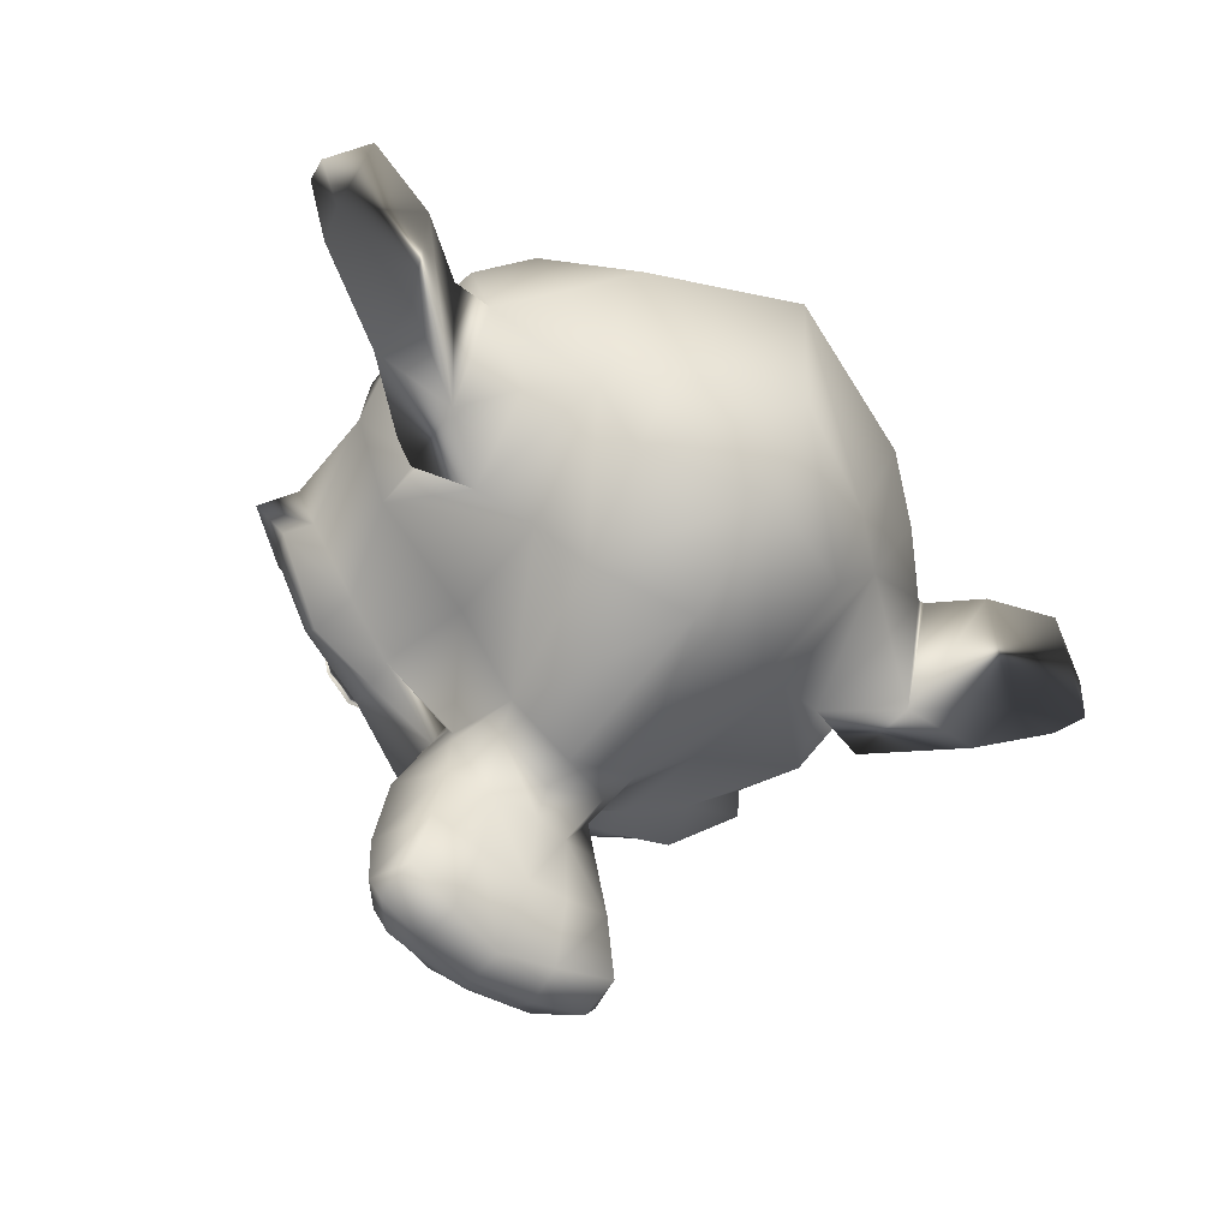
<metadata>
{"format":"obj","ext":"obj","renderer":"f3d","projection":"perspective","resolution":1024,"background":"white","views":[{"elev":-53.3,"azim":141.6,"up":"+Y"}]}
</metadata>
<code>
o Suzanne_Suzanne
v 1.879 4.896 3.166
v -1.738 4.854 3.166
v 2.141 4.608 2.843
v -1.993 4.56 2.843
v 2.337 4.449 2.39
v -2.185 4.396 2.39
v 1.533 4.116 2.552
v -1.374 4.083 2.552
v 1.53 4.342 2.972
v -1.377 4.309 2.972
v 1.525 4.762 3.23
v -1.382 4.729 3.23
v 1.201 4.888 3.295
v -1.06 4.862 3.295
v 0.9136 4.594 3.069
v -0.766 4.574 3.069
v 0.7217 4.43 2.681
v -0.5703 4.415 2.681
v 0.3897 5.201 2.713
v -0.2563 5.194 2.713
v 0.6481 5.204 3.069
v -0.5147 5.191 3.069
v 1.068 5.209 3.295
v -0.9346 5.186 3.295
v 1.193 5.566 3.295
v -1.068 5.54 3.295
v 0.8994 5.821 3.069
v -0.7802 5.802 3.069
v 0.7033 6.013 2.681
v -0.5887 5.998 2.681
v 1.507 6.345 2.552
v -1.4 6.311 2.552
v 1.51 6.087 2.972
v -1.397 6.053 2.972
v 1.515 5.699 3.23
v -1.392 5.665 3.23
v 1.871 5.574 3.166
v -1.746 5.532 3.166
v 2.127 5.835 2.843
v -2.008 5.787 2.843
v 2.318 6.031 2.39
v -2.204 5.979 2.39
v 2.651 5.228 2.326
v -2.517 5.168 2.326
v 2.392 5.225 2.778
v -2.259 5.171 2.778
v 2.005 5.22 3.133
v -1.871 5.175 3.133
v 2.037 5.221 3.198
v -1.904 5.175 3.198
v 1.903 5.607 3.23
v -1.779 5.564 3.23
v 1.514 5.764 3.327
v -1.393 5.73 3.327
v 1.16 5.598 3.392
v -1.036 5.573 3.392
v 1.003 5.209 3.392
v -0.87 5.187 3.392
v 1.169 4.855 3.392
v -1.027 4.83 3.392
v 1.52 5.215 3.424
v -1.387 5.181 3.424
v 1.526 4.698 3.327
v -1.381 4.664 3.327
v 1.912 4.864 3.23
v -1.77 4.821 3.23
v 0.0577 5.973 3.069
v 0.06145 5.65 3.392
v 0.1109 1.386 3.036
v 0.09365 2.872 3.23
v 0.08729 3.421 3.295
v 0.1154 0.9987 2.972
v 0.05883 5.876 2.487
v 0.05096 6.554 2.358
v 0.03523 7.911 -2.261
v 0.05134 6.522 -3.521
v 0.07493 4.487 -3.424
v 0.09665 2.614 -1.454
v 0.9271 3.431 2.326
v -0.7525 3.411 2.326
v 1.391 2.403 2.358
v -1.193 2.373 2.358
v 1.565 1.339 2.358
v -1.342 1.305 2.358
v 1.639 0.5318 2.197
v -1.397 0.4966 2.197
v 1.48 0.3039 2.164
v -1.233 0.2724 2.164
v 0.8676 0.1998 2.293
v -0.6182 0.1826 2.293
v 0.1255 0.1266 2.39
v 1.894 3.636 2.197
v -1.724 3.594 2.197
v 2.696 4.065 2.229
v -2.536 4.005 2.229
v 3.495 4.85 1.841
v -3.353 4.77 1.841
v 3.611 6.014 2.455
v -3.495 5.932 2.455
v 2.994 6.233 2.584
v -2.884 6.165 2.584
v 2.084 6.707 2.843
v -1.985 6.66 2.843
v 1.366 7.345 3.036
v -1.282 7.314 3.036
v 0.6898 7.175 3.133
v -0.6021 7.16 3.133
v 0.3131 6.234 3.101
v -0.2037 6.228 3.101
v 0.7367 5.916 3.198
v -0.6198 5.9 3.198
v 0.5805 5.462 3.166
v -0.4531 5.45 3.166
v 0.9136 4.594 3.069
v -0.766 4.574 3.069
v 1.628 4.279 2.907
v -1.473 4.243 2.907
v 2.11 4.478 2.778
v -1.96 4.431 2.778
v 2.653 5.002 2.681
v -2.515 4.942 2.681
v 2.713 5.455 2.681
v -2.585 5.393 2.681
v 2.547 5.776 2.746
v -2.427 5.718 2.746
v 1.834 6.026 2.972
v -1.719 5.985 2.972
v 1.089 6.146 3.133
v -0.9778 6.122 3.133
v 0.115 1.031 3.036
v 0.5649 1.23 3.036
v -0.3394 1.22 3.036
v 0.6029 0.7459 2.939
v -0.3661 0.7347 2.939
v 0.379 0.5495 2.875
v -0.1378 0.5435 2.875
v 0.121 0.5142 2.843
v 0.08766 3.389 3.101
v 0.08504 3.615 3.069
v 0.5053 3.588 3.069
v -0.3345 3.578 3.069
v 0.606 3.266 3.101
v -0.4276 3.254 3.101
v 0.4475 3.005 3.069
v -0.2631 2.997 3.069
v 1.728 4.022 2.778
v -1.567 3.984 2.778
v 2.627 4.452 2.584
v -2.476 4.393 2.584
v 3.072 5.071 2.487
v -2.935 5.001 2.487
v 3.129 5.782 2.713
v -3.008 5.711 2.713
v 2.901 5.941 3.004
v -2.784 5.875 3.004
v 1.861 6.478 3.295
v -1.757 6.436 3.295
v 1.34 6.86 3.456
v -1.244 6.83 3.456
v 0.8885 6.758 3.521
v -0.7911 6.738 3.521
v 0.4776 5.978 3.489
v -0.3622 5.968 3.489
v 0.6 3.783 3.359
v -0.4336 3.771 3.359
v 0.9717 2.365 2.939
v -0.7725 2.345 2.939
v 1.146 1.301 2.843
v -0.9216 1.277 2.843
v 1.216 0.8177 2.746
v -0.9806 0.7922 2.746
v 1.091 0.4286 2.616
v -0.8469 0.4061 2.616
v 0.8012 0.3606 2.616
v -0.5554 0.3449 2.616
v 0.1236 0.2881 2.649
v 0.07605 4.39 3.004
v 0.06819 5.069 3.166
v 1.412 6.182 3.069
v -1.301 6.151 3.069
v 0.7499 4.786 3.101
v -0.6067 4.77 3.101
v 0.6173 5.075 3.133
v -0.4809 5.062 3.133
v 0.5957 1.36 3.036
v -0.3732 1.348 3.036
v 0.4226 2.359 3.101
v -0.2234 2.352 3.101
v 0.09964 2.355 3.101
v 0.09403 2.84 3.069
v 0.479 3.07 3.23
v -0.2962 3.061 3.23
v 0.6383 3.266 3.295
v -0.4599 3.253 3.295
v 0.5369 3.653 3.23
v -0.3675 3.642 3.23
v 0.2458 3.681 3.23
v -0.07721 3.678 3.23
v 0.08803 3.357 3.424
v 0.2792 3.585 3.359
v -0.1084 3.58 3.359
v 0.4734 3.555 3.359
v -0.3018 3.546 3.359
v 0.5414 3.265 3.424
v -0.363 3.254 3.424
v 0.4133 3.167 3.327
v -0.2327 3.159 3.327
v 0.09215 3.001 3.327
v 1.159 2.917 2.293
v -0.9726 2.892 2.293
v 0.7682 3.203 2.939
v -0.5884 3.187 2.939
v 0.8362 2.913 2.939
v -0.6496 2.896 2.939
v 1.059 3.174 2.293
v -0.8787 3.152 2.293
v 0.1202 0.5788 2.843
v 0.3137 0.6134 2.843
v -0.07393 0.6089 2.843
v 0.5052 0.8094 2.939
v -0.27 0.8004 2.939
v 0.5015 1.132 3.004
v -0.2737 1.123 3.004
v 0.1157 0.9664 2.713
v 0.5018 1.1 2.746
v -0.2733 1.091 2.746
v 0.5048 0.8417 2.649
v -0.2704 0.8327 2.649
v 0.3129 0.678 2.616
v -0.07468 0.6735 2.616
v 0.1195 0.6434 2.616
v 0.7784 5.109 3.23
v -0.6428 5.093 3.23
v 0.846 4.851 3.198
v -0.7044 4.833 3.198
v 1.447 5.989 3.133
v -1.331 5.957 3.133
v 1.189 5.954 3.198
v -1.072 5.927 3.198
v 1.803 5.864 3.198
v -1.685 5.823 3.198
v 2.387 5.677 2.875
v -2.264 5.623 2.875
v 2.487 5.42 2.843
v -2.358 5.363 2.843
v 2.459 5.032 2.81
v -2.321 4.976 2.81
v 2.044 4.639 2.972
v -1.897 4.593 2.972
v 1.626 4.473 3.069
v -1.475 4.437 3.069
v 1.01 4.659 3.23
v -0.8636 4.638 3.23
v 0.807 5.432 3.23
v -0.6788 5.415 3.23
v 0.9324 5.757 3.23
v -0.8118 5.737 3.23
v 1.03 5.693 3.133
v -0.9079 5.671 3.133
v 0.8716 5.433 3.133
v -0.7434 5.414 3.133
v 1.074 4.725 3.133
v -0.929 4.702 3.133
v 1.625 4.57 3.004
v -1.476 4.534 3.004
v 1.978 4.703 2.907
v -1.833 4.659 2.907
v 2.329 5.095 2.778
v -2.193 5.042 2.778
v 2.358 5.386 2.778
v -2.228 5.333 2.778
v 2.259 5.611 2.81
v -2.134 5.56 2.81
v 1.771 5.831 3.101
v -1.652 5.792 3.101
v 1.222 5.857 3.166
v -1.104 5.83 3.166
v 1.448 5.892 3.101
v -1.33 5.86 3.101
v 0.9099 4.917 3.101
v -0.7697 4.897 3.101
v 0.8749 5.142 3.101
v -0.7401 5.124 3.101
v 0.5084 6.107 2.52
v -0.396 6.097 2.52
v 0.854 6.951 2.552
v -0.761 6.933 2.552
v 1.434 7.055 2.455
v -1.344 7.023 2.455
v 2.054 6.513 2.293
v -1.951 6.466 2.293
v 2.867 6.102 2.035
v -2.754 6.037 2.035
v 3.353 5.914 1.906
v -3.236 5.838 1.906
v 3.268 4.912 1.55
v -3.127 4.838 1.55
v 2.565 4.225 1.712
v -2.409 4.168 1.712
v 1.892 3.83 1.938
v -1.726 3.788 1.938
v 0.03523 7.911 1.195
v 0.03112 8.266 -0.323
v 0.08766 3.389 -2.778
v 0.1004 2.291 0.7752
v 0.1251 0.1589 1.906
v 0.1169 0.8695 1.421
v 0.1056 1.839 1.324
v 0.1015 2.194 1.163
v 3.588 5.206 0.2261
v -3.454 5.125 0.2261
v 3.616 5.562 -0.1938
v -3.49 5.48 -0.1938
v 3.263 5.332 -1.809
v -3.132 5.258 -1.809
v 1.963 6.027 -2.907
v -1.848 5.983 -2.907
v 3.117 4.038 0.2907
v -2.956 3.967 0.2907
v 2.539 3.708 -0.6783
v -2.37 3.651 -0.6783
v 2.727 4.195 -1.777
v -2.57 4.133 -1.777
v 1.465 4.439 -2.746
v -1.313 4.406 -2.746
v 1.064 2.754 1.68
v -0.8738 2.732 1.68
v 0.841 2.493 1.066
v -0.6447 2.476 1.066
v 1.307 1.271 1.583
v -1.083 1.243 1.583
v 1.136 2.141 1.615
v -0.9313 2.117 1.615
v 1.479 0.4331 1.647
v -1.234 0.4016 1.647
v 0.696 1.07 1.518
v -0.4668 1.057 1.518
v 0.6209 1.974 1.486
v -0.4127 1.962 1.486
v 0.8019 0.296 1.809
v -0.5547 0.2803 1.809
v 0.9962 3.044 1.777
v -0.8126 3.023 1.777
v 0.9613 3.27 1.938
v -0.7829 3.25 1.938
v 0.9263 3.496 2.067
v -0.7533 3.476 2.067
v 0.9691 2.592 0.6783
v -0.7751 2.571 0.6783
v 1.321 2.919 -1.098
v -1.134 2.89 -1.098
v 1.507 3.599 -2.229
v -1.336 3.566 -2.229
v 1.91 7.803 -1.583
v -1.837 7.76 -1.583
v 1.907 8.062 -0.2907
v -1.84 8.018 -0.2907
v 1.911 7.739 0.9691
v -1.836 7.695 0.9691
v 1.959 6.383 1.777
v -1.852 6.338 1.777
v 3.063 5.911 1.389
v -2.945 5.841 1.389
v 2.673 6.1 1.163
v -2.56 6.039 1.163
v 2.693 7.134 0.2261
v -2.604 7.073 0.2261
v 3.346 6.56 0.5168
v -3.243 6.484 0.5168
v 3.343 6.786 -0.4845
v -3.246 6.71 -0.4845
v 2.691 7.328 -0.8075
v -2.606 7.266 -0.8075
v 2.694 7.037 -1.841
v -2.603 6.976 -1.841
v 3.347 6.463 -1.486
v -3.242 6.387 -1.486
v 2.614 5.583 -2.423
v -2.489 5.523 -2.423
v 2.08 4.317 -2.261
v -1.925 4.27 -2.261
v 3.454 5.592 -0.8399
v -3.329 5.514 -0.8399
v 1.766 3.505 0.6137
v -1.593 3.466 0.6137
v 1.864 3.41 -0.8722
v -1.689 3.368 -0.8722
v 3.741 5.919 -0.9691
v -3.623 5.833 -0.9691
v 3.283 3.652 -0.5168
v -3.113 3.578 -0.5168
v 4.379 3.826 -1.357
v -4.213 3.727 -1.357
v 5.373 4.484 -1.777
v -5.221 4.361 -1.777
v 5.651 5.585 -1.744
v -5.525 5.456 -1.744
v 5.157 6.355 -1.744
v -5.049 6.237 -1.744
v 4.287 6.216 -1.292
v -4.176 6.118 -1.292
v 4.257 5.957 -1.195
v -4.141 5.86 -1.195
v 4.967 6.062 -1.615
v -4.852 5.948 -1.615
v 5.297 5.452 -1.68
v -5.168 5.331 -1.68
v 5.081 4.577 -1.68
v -4.932 4.461 -1.68
v 4.344 4.084 -1.26
v -4.183 3.985 -1.26
v 3.505 3.945 -0.5491
v -3.342 3.866 -0.5491
v 3.872 5.726 -0.9045
v -3.75 5.638 -0.9045
v 3.972 5.501 -1.195
v -3.845 5.411 -1.195
v 3.729 4.142 -0.8722
v -3.57 4.057 -0.8722
v 4.374 4.246 -1.518
v -4.218 4.147 -1.518
v 4.983 4.641 -1.841
v -4.836 4.527 -1.841
v 5.17 5.289 -1.841
v -5.037 5.171 -1.841
v 4.906 5.738 -1.809
v -4.784 5.626 -1.809
v 4.293 5.667 -1.486
v -4.169 5.569 -1.486
v 3.553 5.432 -0.8722
v -3.424 5.351 -0.8722
v 3.526 4.947 -1.131
v -3.386 4.867 -1.131
v 3.207 4.62 -1.131
v -3.059 4.548 -1.131
v 3.466 4.591 -1.131
v -3.317 4.512 -1.131
v 3.566 4.301 -1.131
v -3.411 4.221 -1.131
v 3.438 4.171 -1.131
v -3.28 4.093 -1.131
v 3.082 4.231 -0.2907
v -2.926 4.162 -0.2907
v 3.051 4.134 -0.7106
v -2.892 4.065 -0.7106
v 3.048 4.392 -0.7752
v -2.895 4.323 -0.7752
v 3.363 5.074 -0.8722
v -3.226 4.998 -0.8722
v 3.749 5.24 -1.098
v -3.615 5.155 -1.098
v 3.749 5.208 -1.324
v -3.615 5.123 -1.324
v 3.438 4.171 -1.324
v -3.28 4.093 -1.324
v 3.598 4.302 -1.324
v -3.443 4.22 -1.324
v 3.498 4.559 -1.324
v -3.349 4.48 -1.324
v 3.239 4.621 -1.324
v -3.092 4.547 -1.324
v 3.558 4.947 -1.324
v -3.418 4.867 -1.324
v 4.358 5.603 -1.712
v -4.233 5.503 -1.712
v 4.971 5.675 -2.003
v -4.848 5.561 -2.003
v 5.267 5.258 -2.035
v -5.134 5.137 -2.035
v 5.081 4.61 -2.003
v -4.932 4.494 -2.003
v 4.406 4.247 -1.744
v -4.25 4.146 -1.744
v 3.729 4.174 -1.098
v -3.571 4.089 -1.098
v 4.005 5.437 -1.421
v -3.876 5.346 -1.421
v 3.755 4.691 -1.357
v -3.609 4.606 -1.357
v 3.951 4.5 -1.389
v -3.801 4.41 -1.389
v 4.207 4.761 -1.518
v -4.062 4.665 -1.518
v 4.043 4.953 -1.454
v -3.903 4.861 -1.454
v 4.266 5.214 -1.55
v -4.132 5.117 -1.55
v 4.43 5.022 -1.583
v -4.291 4.921 -1.583
v 4.655 5.122 -1.615
v -4.518 5.015 -1.615
v 4.555 5.379 -1.615
v -4.424 5.275 -1.615
v 4.289 6.054 -2.003
v -4.174 5.956 -2.003
v 5.224 6.194 -2.261
v -5.112 6.074 -2.261
v 5.717 5.489 -2.067
v -5.588 5.358 -2.067
v 5.502 4.485 -2.197
v -5.351 4.36 -2.197
v 4.378 3.891 -2.035
v -4.213 3.791 -2.035
v 3.347 3.717 -1.357
v -3.178 3.642 -1.357
v 3.613 5.82 -1.583
v -3.493 5.738 -1.583
f 3 1 47 45
f 4 46 48 2
f 45 43 5 3
f 6 44 46 4
f 3 5 7 9
f 8 6 4 10
f 1 3 9 11
f 10 4 2 12
f 11 9 15 13
f 16 10 12 14
f 9 7 17 15
f 18 8 10 16
f 15 17 19 21
f 20 18 16 22
f 13 15 21 23
f 22 16 14 24
f 23 21 27 25
f 28 22 24 26
f 21 19 29 27
f 30 20 22 28
f 27 29 31 33
f 32 30 28 34
f 25 27 33 35
f 34 28 26 36
f 35 33 39 37
f 40 34 36 38
f 33 31 41 39
f 42 32 34 40
f 39 41 43 45
f 44 42 40 46
f 37 39 45 47
f 46 40 38 48
f 47 49 51 37
f 52 50 48 38
f 37 51 53 35
f 54 52 38 36
f 35 53 55 25
f 56 54 36 26
f 25 55 57 23
f 58 56 26 24
f 23 57 59 13
f 60 58 24 14
f 13 59 63 11
f 64 60 14 12
f 65 1 11 63
f 66 64 12 2
f 1 65 49 47
f 50 66 2 48
f 61 49 65
f 50 62 66
f 63 61 65
f 62 64 66
f 61 63 59
f 64 62 60
f 61 59 57
f 60 62 58
f 61 57 55
f 58 62 56
f 61 55 53
f 56 62 54
f 61 53 51
f 54 62 52
f 61 51 49
f 52 62 50
f 89 174 176 91
f 176 175 90 91
f 87 172 174 89
f 175 173 88 90
f 85 170 172 87
f 173 171 86 88
f 83 168 170 85
f 171 169 84 86
f 81 166 168 83
f 169 167 82 84
f 79 92 146 164
f 147 93 80 165
f 92 94 148 146
f 149 95 93 147
f 94 96 150 148
f 151 97 95 149
f 96 98 152 150
f 153 99 97 151
f 98 100 154 152
f 155 101 99 153
f 100 102 156 154
f 157 103 101 155
f 102 104 158 156
f 159 105 103 157
f 104 106 160 158
f 161 107 105 159
f 106 108 162 160
f 163 109 107 161
f 108 67 68 162
f 68 67 109 163
f 110 128 160 162
f 161 129 111 163
f 128 179 158 160
f 159 180 129 161
f 126 156 158 179
f 159 157 127 180
f 124 154 156 126
f 157 155 125 127
f 122 152 154 124
f 155 153 123 125
f 120 150 152 122
f 153 151 121 123
f 118 148 150 120
f 151 149 119 121
f 116 146 148 118
f 149 147 117 119
f 114 164 146 116
f 147 165 115 117
f 114 181 177 164
f 177 182 115 165
f 110 162 68 112
f 68 163 111 113
f 112 68 178 183
f 178 68 113 184
f 177 181 183 178
f 184 182 177 178
f 135 137 176 174
f 176 137 136 175
f 133 135 174 172
f 175 136 134 173
f 131 133 172 170
f 173 134 132 171
f 166 187 185 168
f 186 188 167 169
f 131 170 168 185
f 169 171 132 186
f 144 190 189 187
f 189 190 145 188
f 185 187 189 69
f 189 188 186 69
f 130 131 185 69
f 186 132 130 69
f 142 193 191 144
f 192 194 143 145
f 140 195 193 142
f 194 196 141 143
f 139 197 195 140
f 196 198 139 141
f 138 71 197 139
f 198 71 138 139
f 190 144 191 70
f 192 145 190 70
f 70 191 206 208
f 207 192 70 208
f 71 199 200 197
f 201 199 71 198
f 197 200 202 195
f 203 201 198 196
f 195 202 204 193
f 205 203 196 194
f 193 204 206 191
f 207 205 194 192
f 199 204 202 200
f 203 205 199 201
f 199 208 206 204
f 207 208 199 205
f 139 140 164 177
f 165 141 139 177
f 140 142 211 164
f 212 143 141 165
f 142 144 213 211
f 214 145 143 212
f 144 187 166 213
f 167 188 145 214
f 81 209 213 166
f 214 210 82 167
f 209 215 211 213
f 212 216 210 214
f 79 164 211 215
f 212 165 80 216
f 131 130 72 222
f 72 130 132 223
f 133 131 222 220
f 223 132 134 221
f 135 133 220 218
f 221 134 136 219
f 137 135 218 217
f 219 136 137 217
f 217 218 229 231
f 230 219 217 231
f 218 220 227 229
f 228 221 219 230
f 220 222 225 227
f 226 223 221 228
f 222 72 224 225
f 224 72 223 226
f 224 231 229 225
f 230 231 224 226
f 225 229 227
f 228 230 226
f 183 181 234 232
f 235 182 184 233
f 112 183 232 254
f 233 184 113 255
f 110 112 254 256
f 255 113 111 257
f 181 114 252 234
f 253 115 182 235
f 114 116 250 252
f 251 117 115 253
f 116 118 248 250
f 249 119 117 251
f 118 120 246 248
f 247 121 119 249
f 120 122 244 246
f 245 123 121 247
f 122 124 242 244
f 243 125 123 245
f 124 126 240 242
f 241 127 125 243
f 126 179 236 240
f 237 180 127 241
f 179 128 238 236
f 239 129 180 237
f 128 110 256 238
f 257 111 129 239
f 238 256 258 276
f 259 257 239 277
f 236 238 276 278
f 277 239 237 279
f 240 236 278 274
f 279 237 241 275
f 242 240 274 272
f 275 241 243 273
f 244 242 272 270
f 273 243 245 271
f 246 244 270 268
f 271 245 247 269
f 248 246 268 266
f 269 247 249 267
f 250 248 266 264
f 267 249 251 265
f 252 250 264 262
f 265 251 253 263
f 234 252 262 280
f 263 253 235 281
f 256 254 260 258
f 261 255 257 259
f 254 232 282 260
f 283 233 255 261
f 232 234 280 282
f 281 235 233 283
f 67 108 284 73
f 285 109 67 73
f 108 106 286 284
f 287 107 109 285
f 106 104 288 286
f 289 105 107 287
f 104 102 290 288
f 291 103 105 289
f 102 100 292 290
f 293 101 103 291
f 100 98 294 292
f 295 99 101 293
f 98 96 296 294
f 297 97 99 295
f 96 94 298 296
f 299 95 97 297
f 94 92 300 298
f 301 93 95 299
f 308 309 328 338
f 329 309 308 339
f 307 308 338 336
f 339 308 307 337
f 306 307 336 340
f 337 307 306 341
f 89 91 306 340
f 306 91 90 341
f 87 89 340 334
f 341 90 88 335
f 85 87 334 330
f 335 88 86 331
f 83 85 330 332
f 331 86 84 333
f 330 336 338 332
f 339 337 331 333
f 330 334 340 336
f 341 335 331 337
f 326 332 338 328
f 339 333 327 329
f 81 83 332 326
f 333 84 82 327
f 209 342 344 215
f 345 343 210 216
f 81 326 342 209
f 343 327 82 210
f 79 215 344 346
f 345 216 80 347
f 79 346 300 92
f 301 347 80 93
f 77 324 352 304
f 353 325 77 304
f 304 352 350 78
f 351 353 304 78
f 78 350 348 305
f 349 351 78 305
f 305 348 328 309
f 329 349 305 309
f 326 328 348 342
f 349 329 327 343
f 296 298 318 310
f 319 299 297 311
f 76 316 324 77
f 325 317 76 77
f 302 358 356 303
f 357 359 302 303
f 303 356 354 75
f 355 357 303 75
f 75 354 316 76
f 317 355 75 76
f 292 294 362 364
f 363 295 293 365
f 364 362 368 366
f 369 363 365 367
f 366 368 370 372
f 371 369 367 373
f 372 370 376 374
f 377 371 373 375
f 314 378 374 376
f 375 379 315 377
f 316 354 374 378
f 375 355 317 379
f 354 356 372 374
f 373 357 355 375
f 356 358 366 372
f 367 359 357 373
f 358 360 364 366
f 365 361 359 367
f 290 292 364 360
f 365 293 291 361
f 74 360 358 302
f 359 361 74 302
f 284 286 288 290
f 289 287 285 291
f 284 290 360 74
f 361 291 285 74
f 73 284 74
f 74 285 73
f 294 296 310 362
f 311 297 295 363
f 310 312 368 362
f 369 313 311 363
f 312 382 370 368
f 371 383 313 369
f 314 376 370 382
f 371 377 315 383
f 348 350 386 384
f 387 351 349 385
f 318 384 386 320
f 387 385 319 321
f 298 300 384 318
f 385 301 299 319
f 300 344 342 384
f 343 345 301 385
f 342 348 384
f 385 349 343
f 300 346 344
f 345 347 301
f 314 322 380 378
f 381 323 315 379
f 316 378 380 324
f 381 379 317 325
f 320 386 380 322
f 381 387 321 323
f 350 352 380 386
f 381 353 351 387
f 324 380 352
f 353 381 325
f 400 388 414 402
f 415 389 401 403
f 400 402 404 398
f 405 403 401 399
f 398 404 406 396
f 407 405 399 397
f 396 406 408 394
f 409 407 397 395
f 394 408 410 392
f 411 409 395 393
f 392 410 412 390
f 413 411 393 391
f 410 420 418 412
f 419 421 411 413
f 408 422 420 410
f 421 423 409 411
f 406 424 422 408
f 423 425 407 409
f 404 426 424 406
f 425 427 405 407
f 402 428 426 404
f 427 429 403 405
f 402 414 416 428
f 417 415 403 429
f 318 320 444 442
f 445 321 319 443
f 320 390 412 444
f 413 391 321 445
f 310 318 442 312
f 443 319 311 313
f 382 430 414 388
f 415 431 383 389
f 412 418 440 444
f 441 419 413 445
f 438 446 444 440
f 445 447 439 441
f 434 446 438 436
f 439 447 435 437
f 432 448 446 434
f 447 449 433 435
f 430 448 432 450
f 433 449 431 451
f 414 430 450 416
f 451 431 415 417
f 312 448 430 382
f 431 449 313 383
f 312 442 446 448
f 447 443 313 449
f 442 444 446
f 447 445 443
f 416 450 452 476
f 453 451 417 477
f 450 432 462 452
f 463 433 451 453
f 432 434 460 462
f 461 435 433 463
f 434 436 458 460
f 459 437 435 461
f 436 438 456 458
f 457 439 437 459
f 438 440 454 456
f 455 441 439 457
f 440 418 474 454
f 475 419 441 455
f 428 416 476 464
f 477 417 429 465
f 426 428 464 466
f 465 429 427 467
f 424 426 466 468
f 467 427 425 469
f 422 424 468 470
f 469 425 423 471
f 420 422 470 472
f 471 423 421 473
f 418 420 472 474
f 473 421 419 475
f 458 456 480 478
f 481 457 459 479
f 478 480 482 484
f 483 481 479 485
f 484 482 488 486
f 489 483 485 487
f 486 488 490 492
f 491 489 487 493
f 464 476 486 492
f 487 477 465 493
f 452 484 486 476
f 487 485 453 477
f 452 462 478 484
f 479 463 453 485
f 458 478 462 460
f 463 479 459 461
f 454 474 480 456
f 481 475 455 457
f 472 482 480 474
f 481 483 473 475
f 470 488 482 472
f 483 489 471 473
f 468 490 488 470
f 489 491 469 471
f 466 492 490 468
f 491 493 467 469
f 464 492 466
f 467 493 465
f 392 390 504 502
f 505 391 393 503
f 394 392 502 500
f 503 393 395 501
f 396 394 500 498
f 501 395 397 499
f 398 396 498 496
f 499 397 399 497
f 400 398 496 494
f 497 399 401 495
f 388 400 494 506
f 495 401 389 507
f 494 502 504 506
f 505 503 495 507
f 494 496 500 502
f 501 497 495 503
f 496 498 500
f 501 499 497
f 314 382 388 506
f 389 383 315 507
f 314 506 504 322
f 505 507 315 323
f 320 322 504 390
f 505 323 321 391

</code>
